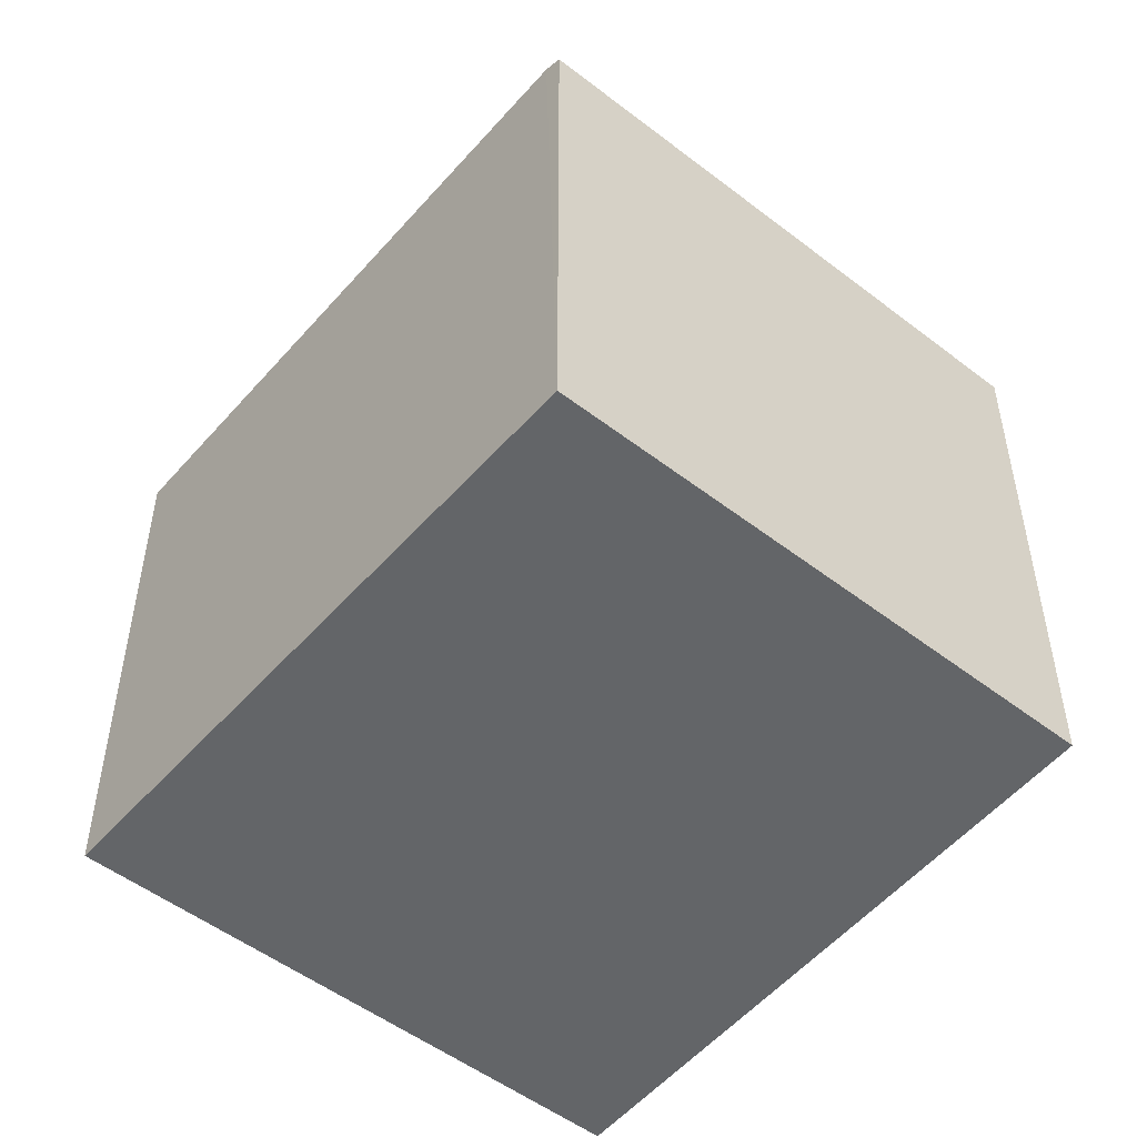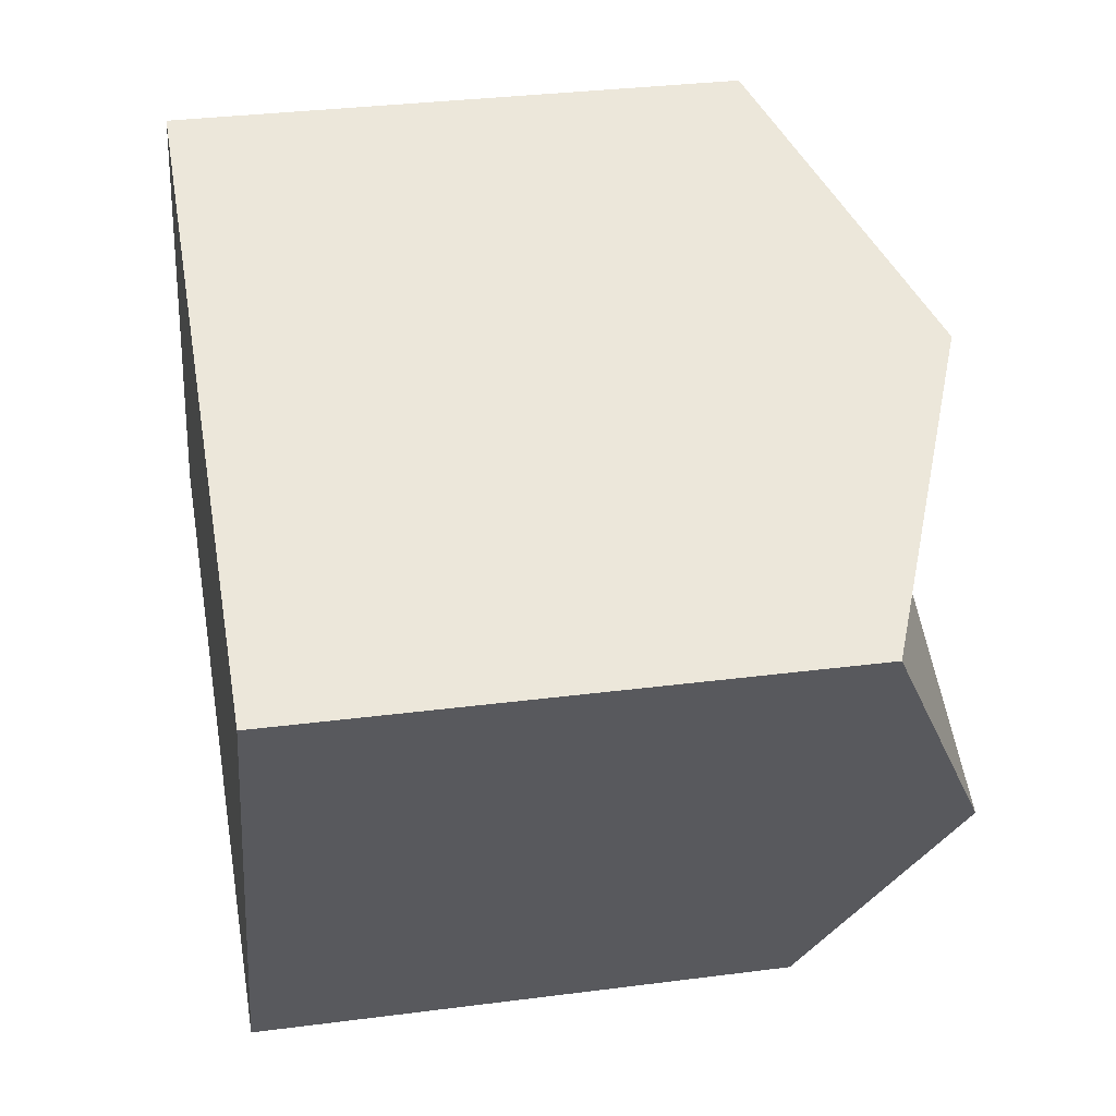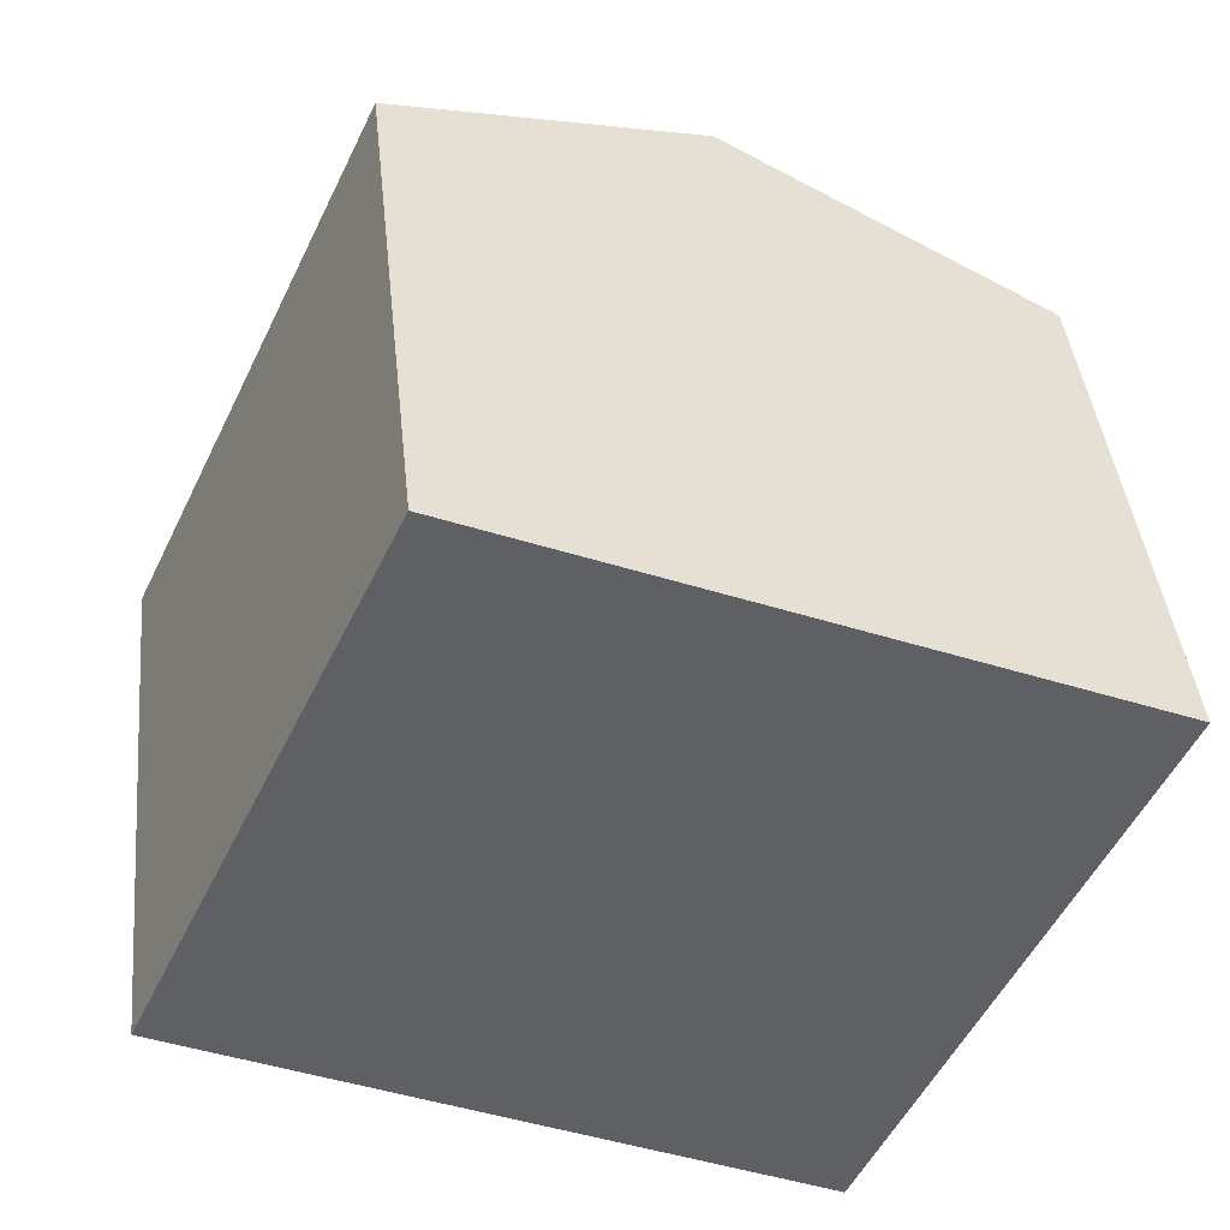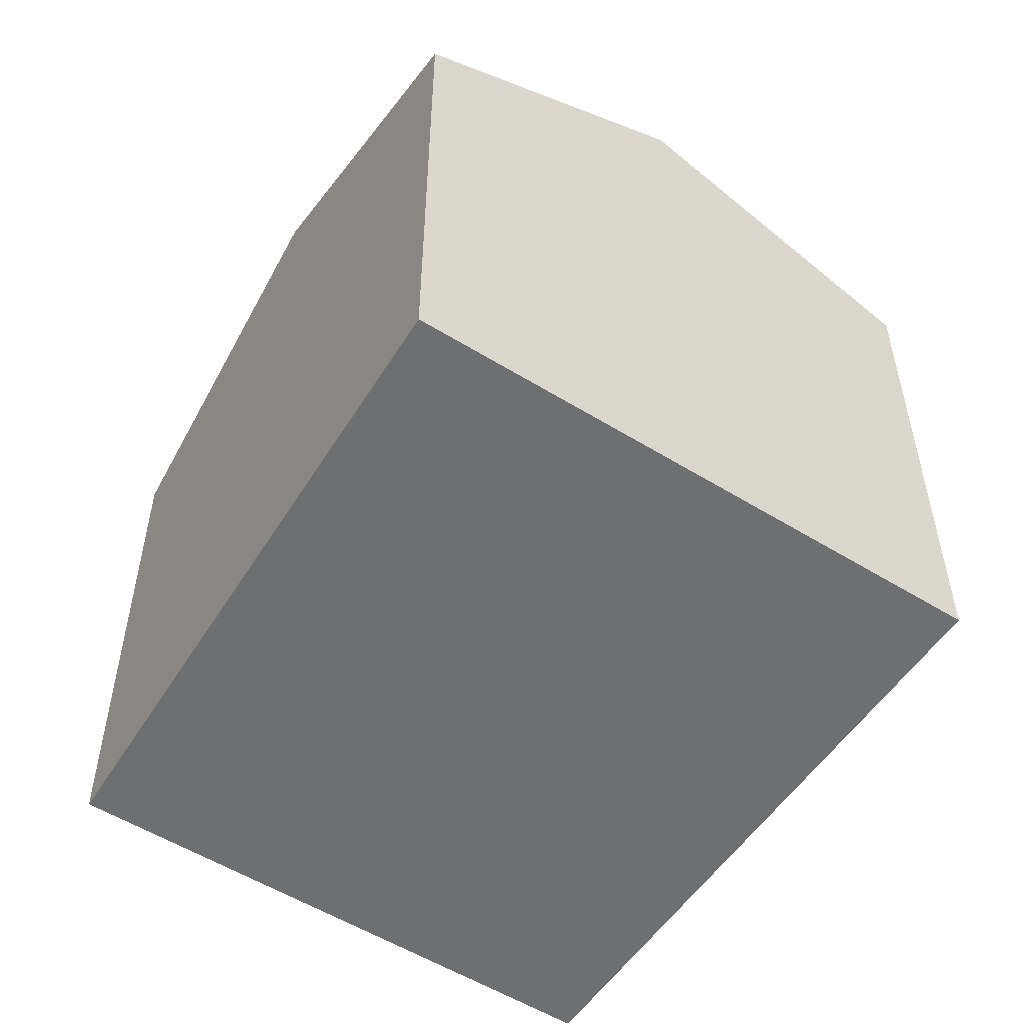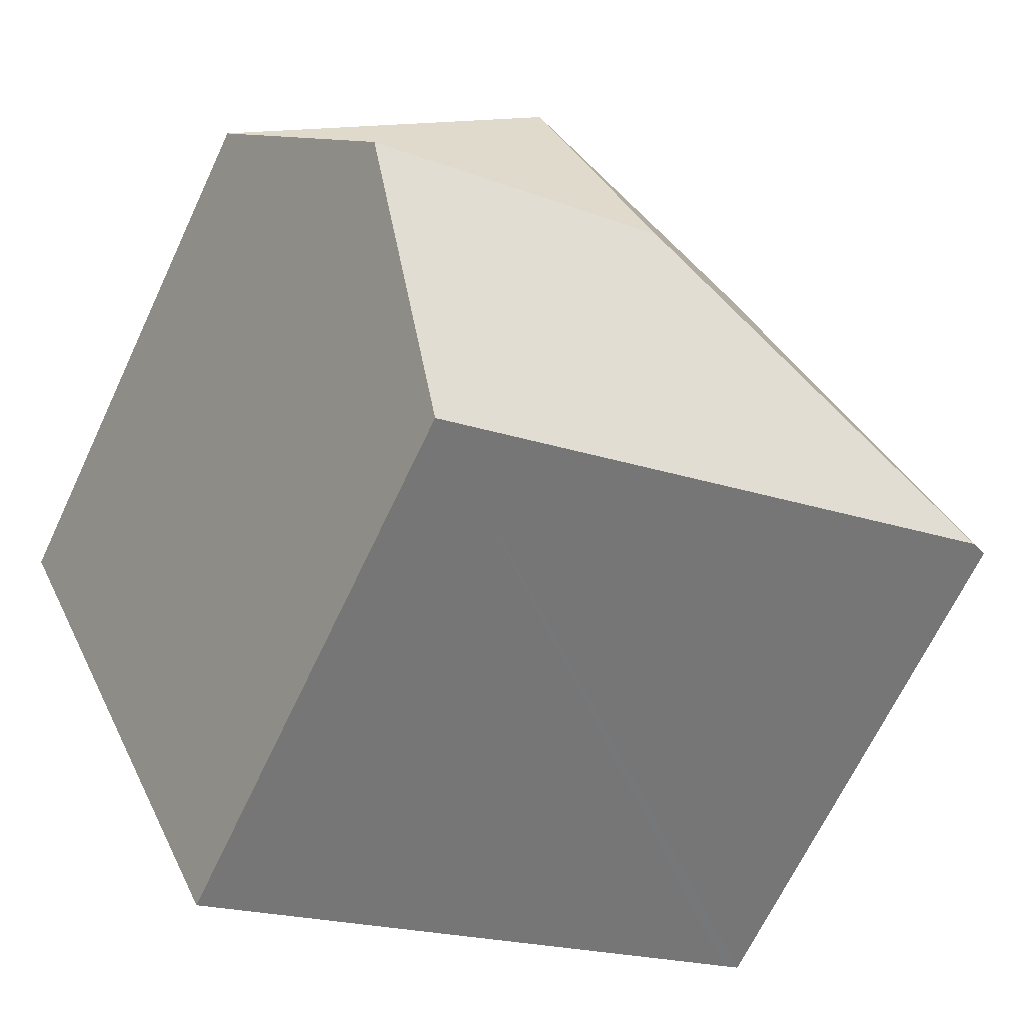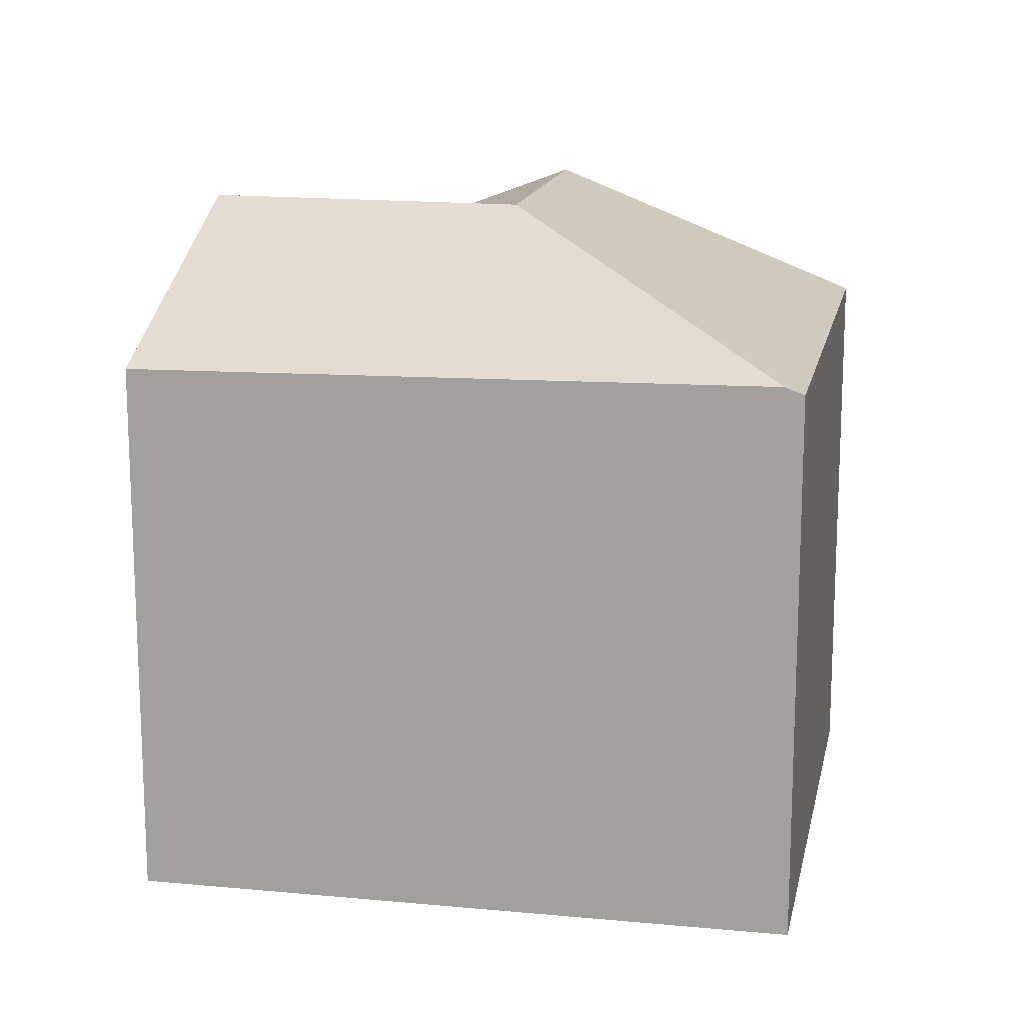
<metadata>
{"format":"obj","ext":"obj","renderer":"f3d","projection":"perspective","resolution":1024,"background":"white","views":[{"elev":-51.4,"azim":-104.7,"up":"+Y"},{"elev":32.2,"azim":79.7,"up":"+Z"},{"elev":41.1,"azim":-5.9,"up":"+Z"},{"elev":-54.6,"azim":82.0,"up":"+Y"},{"elev":-67.1,"azim":154.8,"up":"+Z"},{"elev":15.3,"azim":-143.4,"up":"+Y"}]}
</metadata>
<code>
v  3.08 4.863 0.901
v  4.005 4.863 2.86
v  6.21 3.945 1.91
v  1.8 3.941 3.81
v  0 3.941 2.413e-16
v  0.124 3.993 -0.059
v  5.285 4.863 -0.049
v  4.34 3.925 -2.05
v  0 0 0
v  1.8 -2.333e-16 3.81
v  6.21 -1.17e-16 1.91
v  4.005 -1.751e-16 2.86
v  4.34 1.255e-16 -2.05
v  5.285 3e-18 -0.049
v  0.124 3.613e-18 -0.059
g defaultobject
f 1 2 3
f 1 4 2
f 4 1 5
f 5 1 6
f 1 3 7
f 6 7 8
f 7 6 1
f 9 4 5
f 4 9 10
f 10 2 4
f 2 10 3
f 3 10 11
f 11 10 12
f 11 7 3
f 7 11 8
f 8 11 13
f 13 11 14
f 6 9 5
f 9 6 8
f 9 8 15
f 15 8 13
f 12 14 11
f 14 12 10
f 14 10 13
f 13 10 9
f 13 9 15

</code>
